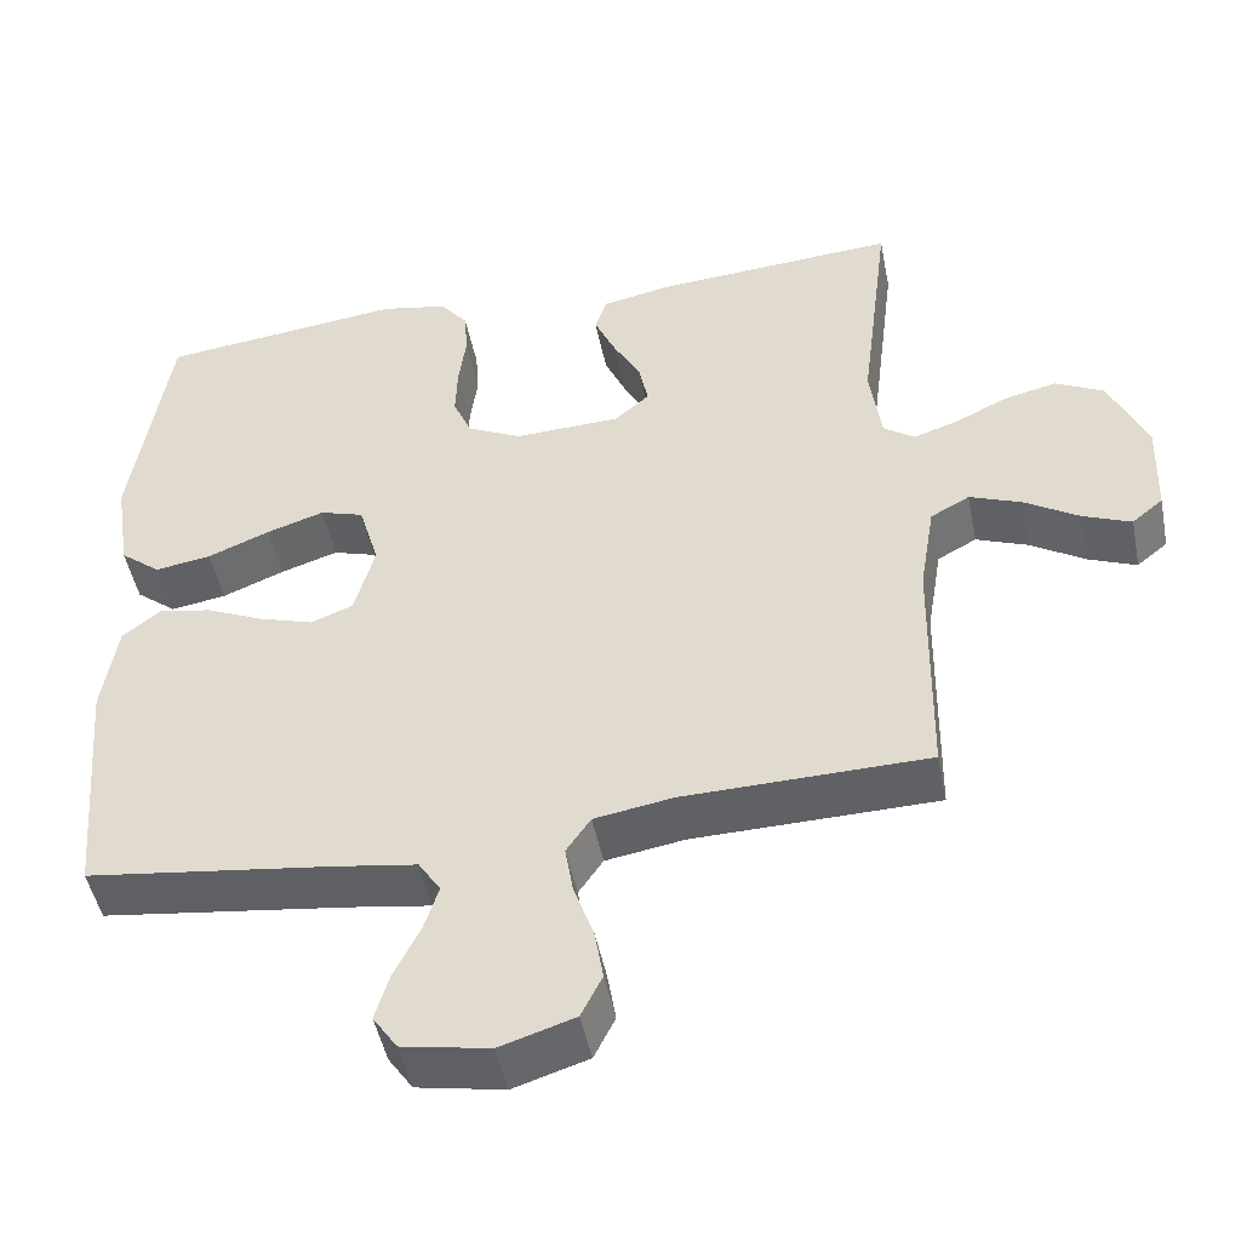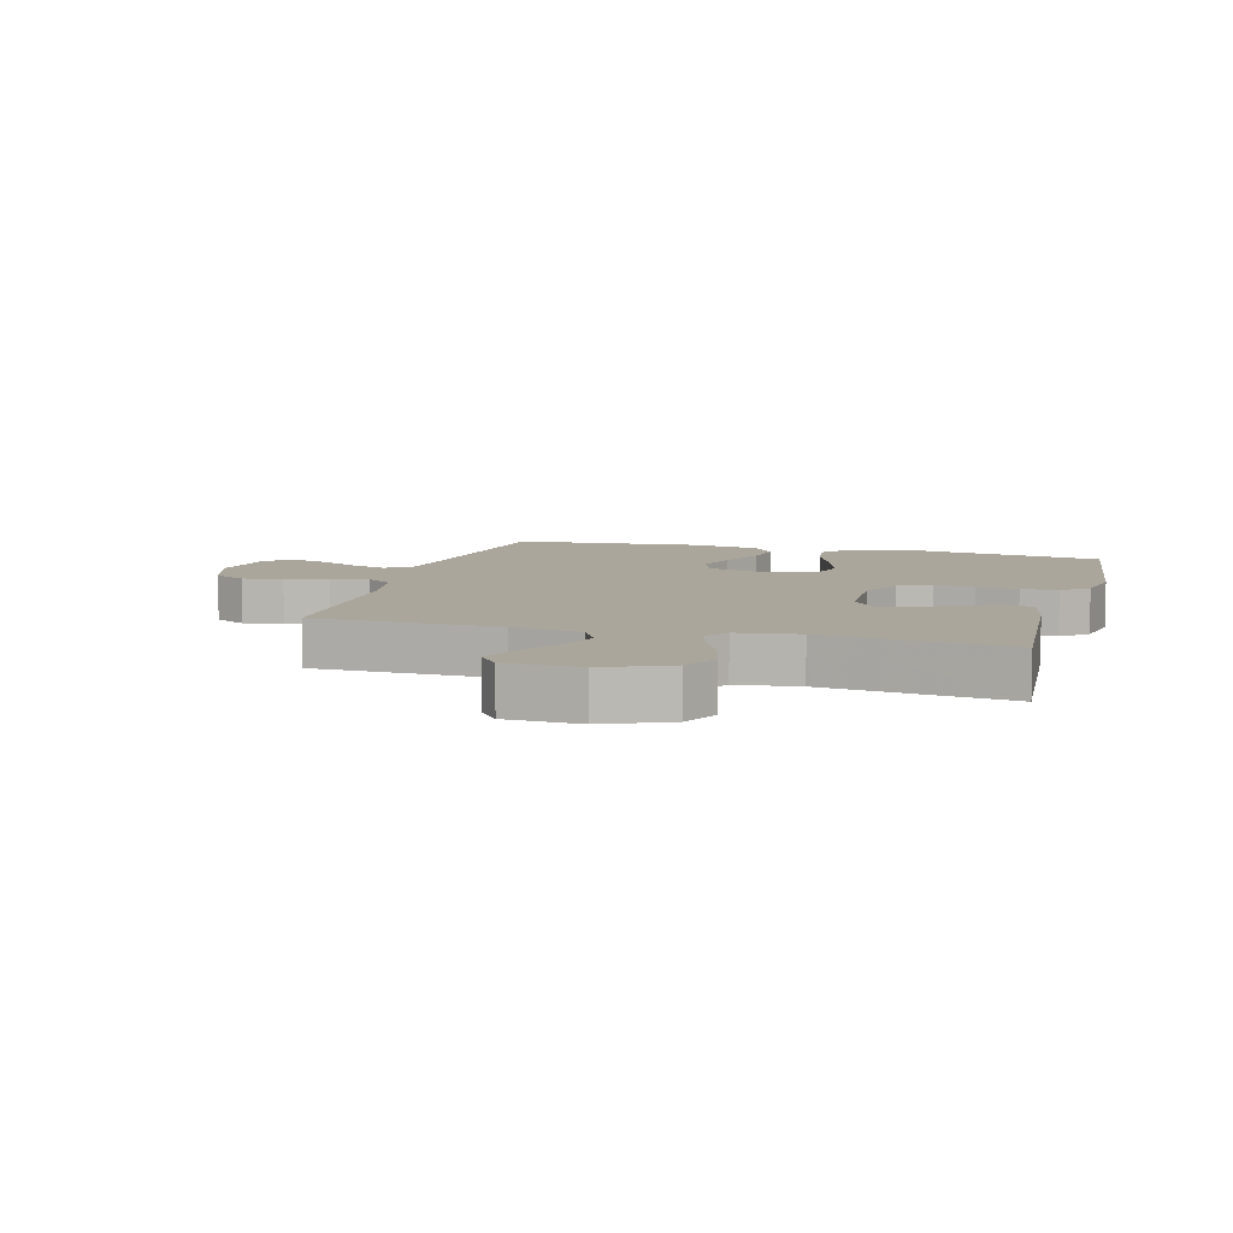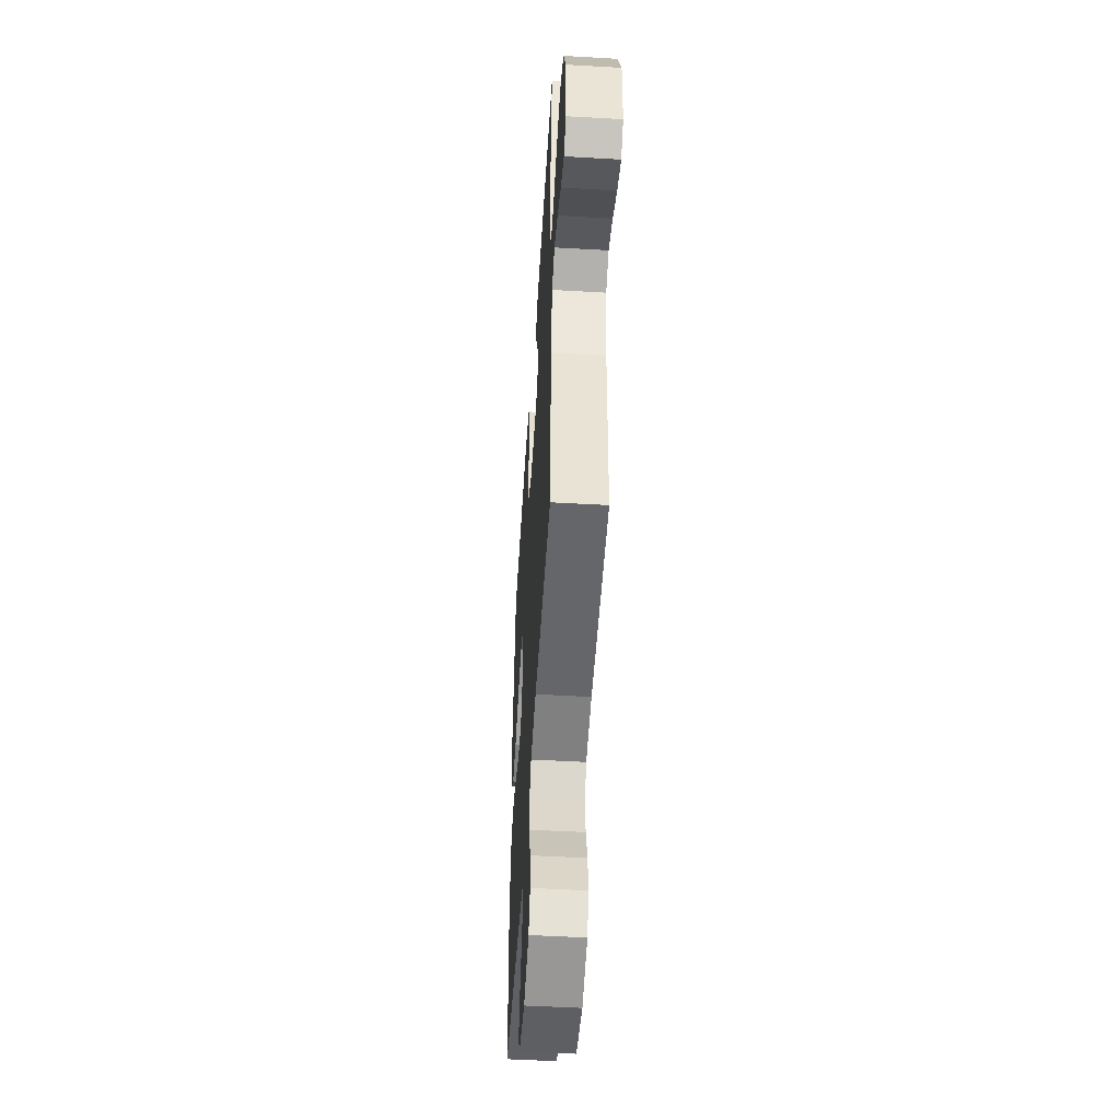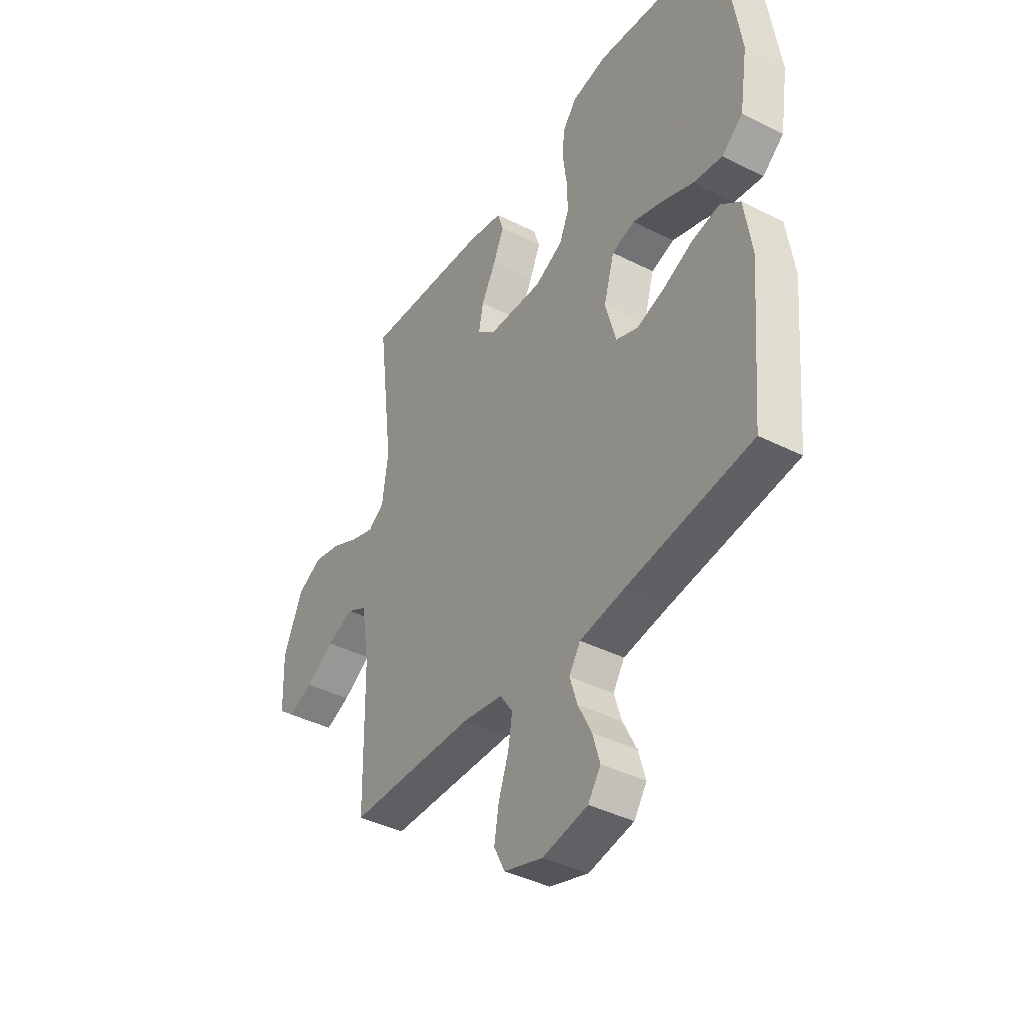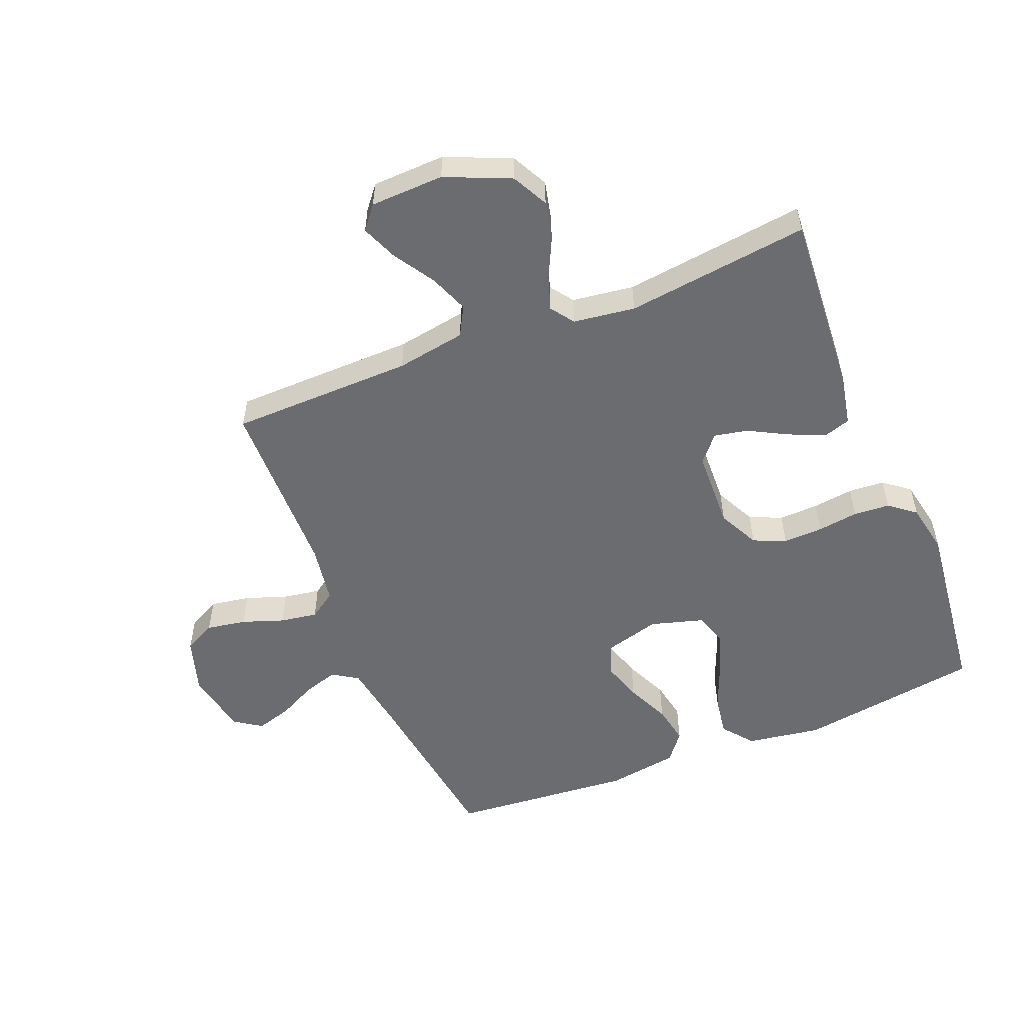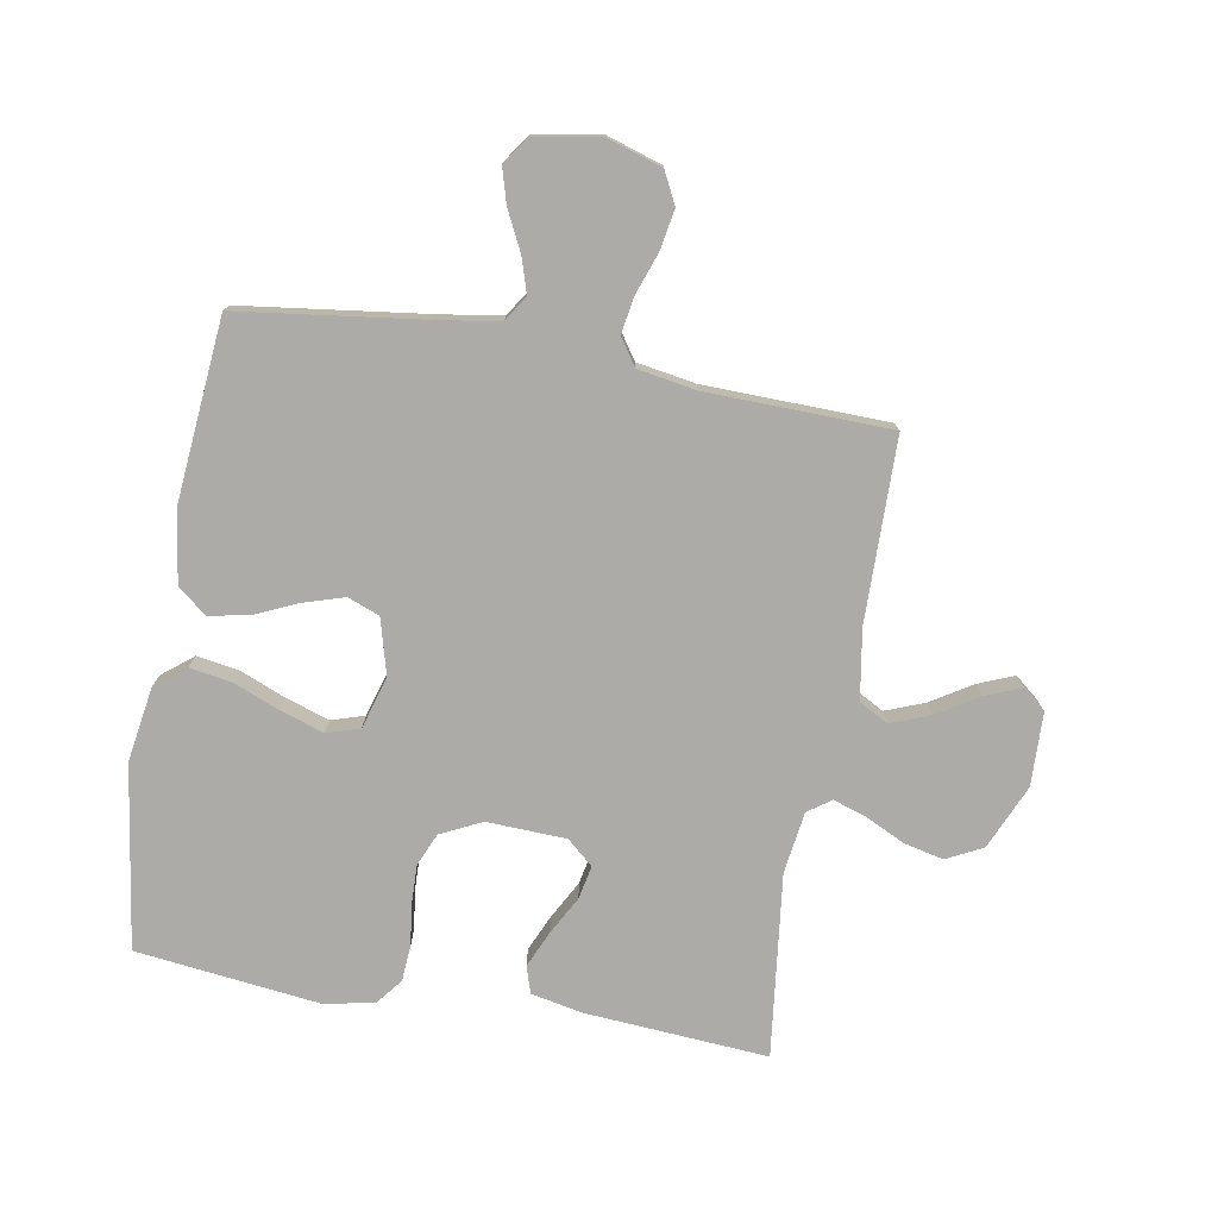
<metadata>
{"format":"obj","ext":"obj","renderer":"f3d","projection":"perspective","resolution":1024,"background":"white","views":[{"elev":-48.0,"azim":-168.8,"up":"+Z"},{"elev":8.0,"azim":-74.4,"up":"+Y"},{"elev":-50.7,"azim":-93.6,"up":"+Z"},{"elev":-40.4,"azim":58.1,"up":"+Z"},{"elev":-53.7,"azim":-67.9,"up":"+Y"},{"elev":-76.5,"azim":169.9,"up":"+Y"}]}
</metadata>
<code>
v -0.5 0.07 0.5
v -0.2 0.07 0.479
v -0.116 0.07 0.462
v -0.102 0.07 0.418
v -0.128 0.07 0.359
v -0.162 0.07 0.296
v -0.173 0.07 0.241
v -0.13 0.07 0.204
v 0 0.07 0.199
v 0.067 0.07 0.232
v 0.09 0.07 0.285
v 0.088 0.07 0.35
v 0.079 0.07 0.417
v 0.083 0.07 0.476
v 0.117 0.07 0.519
v 0.2 0.07 0.535
v 0.5 0.07 0.5
v 0.545 0.07 0.2
v 0.526 0.07 0.078
v 0.476 0.07 0.038
v 0.407 0.07 0.049
v 0.331 0.07 0.08
v 0.26 0.07 0.103
v 0.206 0.07 0.086
v 0.181 0.07 0
v 0.206 0.07 -0.091
v 0.258 0.07 -0.111
v 0.325 0.07 -0.09
v 0.396 0.07 -0.058
v 0.461 0.07 -0.046
v 0.508 0.07 -0.083
v 0.526 0.07 -0.2
v 0.5 0.07 -0.5
v 0.2 0.07 -0.54
v 0.097 0.07 -0.556
v 0.07 0.07 -0.598
v 0.088 0.07 -0.655
v 0.12 0.07 -0.719
v 0.137 0.07 -0.777
v 0.107 0.07 -0.821
v 0 0.07 -0.841
v -0.092 0.07 -0.812
v -0.118 0.07 -0.76
v -0.107 0.07 -0.695
v -0.083 0.07 -0.627
v -0.073 0.07 -0.566
v -0.103 0.07 -0.522
v -0.2 0.07 -0.506
v -0.5 0.07 -0.5
v -0.505 0.07 -0.2
v -0.524 0.07 -0.086
v -0.572 0.07 -0.06
v -0.636 0.07 -0.085
v -0.703 0.07 -0.127
v -0.762 0.07 -0.151
v -0.8 0.07 -0.12
v -0.804 0.07 0
v -0.758 0.07 0.106
v -0.699 0.07 0.136
v -0.634 0.07 0.121
v -0.57 0.07 0.09
v -0.515 0.07 0.072
v -0.477 0.07 0.099
v -0.463 0.07 0.2
v -0.5 0 0.5
v -0.2 0 0.479
v -0.116 0 0.462
v -0.102 0 0.418
v -0.128 0 0.359
v -0.162 0 0.296
v -0.173 0 0.241
v -0.13 0 0.204
v 0 0 0.199
v 0.067 0 0.232
v 0.09 0 0.285
v 0.088 0 0.35
v 0.079 0 0.417
v 0.083 0 0.476
v 0.117 0 0.519
v 0.2 0 0.535
v 0.5 0 0.5
v 0.545 0 0.2
v 0.526 0 0.078
v 0.476 0 0.038
v 0.407 0 0.049
v 0.331 0 0.08
v 0.26 0 0.103
v 0.206 0 0.086
v 0.181 0 0
v 0.206 0 -0.091
v 0.258 0 -0.111
v 0.325 0 -0.09
v 0.396 0 -0.058
v 0.461 0 -0.046
v 0.508 0 -0.083
v 0.526 0 -0.2
v 0.5 0 -0.5
v 0.2 0 -0.54
v 0.097 0 -0.556
v 0.07 0 -0.598
v 0.088 0 -0.655
v 0.12 0 -0.719
v 0.137 0 -0.777
v 0.107 0 -0.821
v 0 0 -0.841
v -0.092 0 -0.812
v -0.118 0 -0.76
v -0.107 0 -0.695
v -0.083 0 -0.627
v -0.073 0 -0.566
v -0.103 0 -0.522
v -0.2 0 -0.506
v -0.5 0 -0.5
v -0.505 0 -0.2
v -0.524 0 -0.086
v -0.572 0 -0.06
v -0.636 0 -0.085
v -0.703 0 -0.127
v -0.762 0 -0.151
v -0.8 0 -0.12
v -0.804 0 0
v -0.758 0 0.106
v -0.699 0 0.136
v -0.634 0 0.121
v -0.57 0 0.09
v -0.515 0 0.072
v -0.477 0 0.099
v -0.463 0 0.2
f 58 59 60 61
f 58 61 62
f 57 58 62
f 56 57 62
f 53 54 55 56
f 52 53 56 62
f 51 52 62 63
f 48 49 50
f 47 48 50 51
f 42 43 44 45
f 42 45 46
f 41 42 46
f 40 41 46
f 37 38 39 40
f 36 37 40 46
f 35 36 46 47
f 31 32 33 34
f 28 29 30 31
f 27 28 31 34
f 26 27 34 35
f 19 20 21 22
f 19 22 23
f 18 19 23
f 17 18 23 24
f 15 16 17 24
f 12 13 14 15
f 11 12 15 24
f 3 4 5 6
f 1 2 3 6
f 64 1 6 7
f 63 64 7 8
f 51 63 8 9
f 47 51 9 10
f 25 26 35 47
f 24 25 47
f 10 11 24 47
f 125 124 123 122
f 126 125 122
f 126 122 121
f 126 121 120
f 120 119 118 117
f 126 120 117 116
f 127 126 116 115
f 114 113 112
f 115 114 112 111
f 109 108 107 106
f 110 109 106
f 110 106 105
f 110 105 104
f 104 103 102 101
f 110 104 101 100
f 111 110 100 99
f 98 97 96 95
f 95 94 93 92
f 98 95 92 91
f 99 98 91 90
f 86 85 84 83
f 87 86 83
f 87 83 82
f 88 87 82 81
f 88 81 80 79
f 79 78 77 76
f 88 79 76 75
f 70 69 68 67
f 70 67 66 65
f 71 70 65 128
f 72 71 128 127
f 73 72 127 115
f 74 73 115 111
f 111 99 90 89
f 111 89 88
f 111 88 75 74
f 1 65 66 2
f 2 66 67 3
f 3 67 68 4
f 4 68 69 5
f 5 69 70 6
f 6 70 71 7
f 7 71 72 8
f 8 72 73 9
f 9 73 74 10
f 10 74 75 11
f 11 75 76 12
f 12 76 77 13
f 13 77 78 14
f 14 78 79 15
f 15 79 80 16
f 16 80 81 17
f 17 81 82 18
f 18 82 83 19
f 19 83 84 20
f 20 84 85 21
f 21 85 86 22
f 22 86 87 23
f 23 87 88 24
f 24 88 89 25
f 25 89 90 26
f 26 90 91 27
f 27 91 92 28
f 28 92 93 29
f 29 93 94 30
f 30 94 95 31
f 31 95 96 32
f 32 96 97 33
f 33 97 98 34
f 34 98 99 35
f 35 99 100 36
f 36 100 101 37
f 37 101 102 38
f 38 102 103 39
f 39 103 104 40
f 40 104 105 41
f 41 105 106 42
f 42 106 107 43
f 43 107 108 44
f 44 108 109 45
f 45 109 110 46
f 46 110 111 47
f 47 111 112 48
f 48 112 113 49
f 49 113 114 50
f 50 114 115 51
f 51 115 116 52
f 52 116 117 53
f 53 117 118 54
f 54 118 119 55
f 55 119 120 56
f 56 120 121 57
f 57 121 122 58
f 58 122 123 59
f 59 123 124 60
f 60 124 125 61
f 61 125 126 62
f 62 126 127 63
f 63 127 128 64
f 64 128 65 1

</code>
